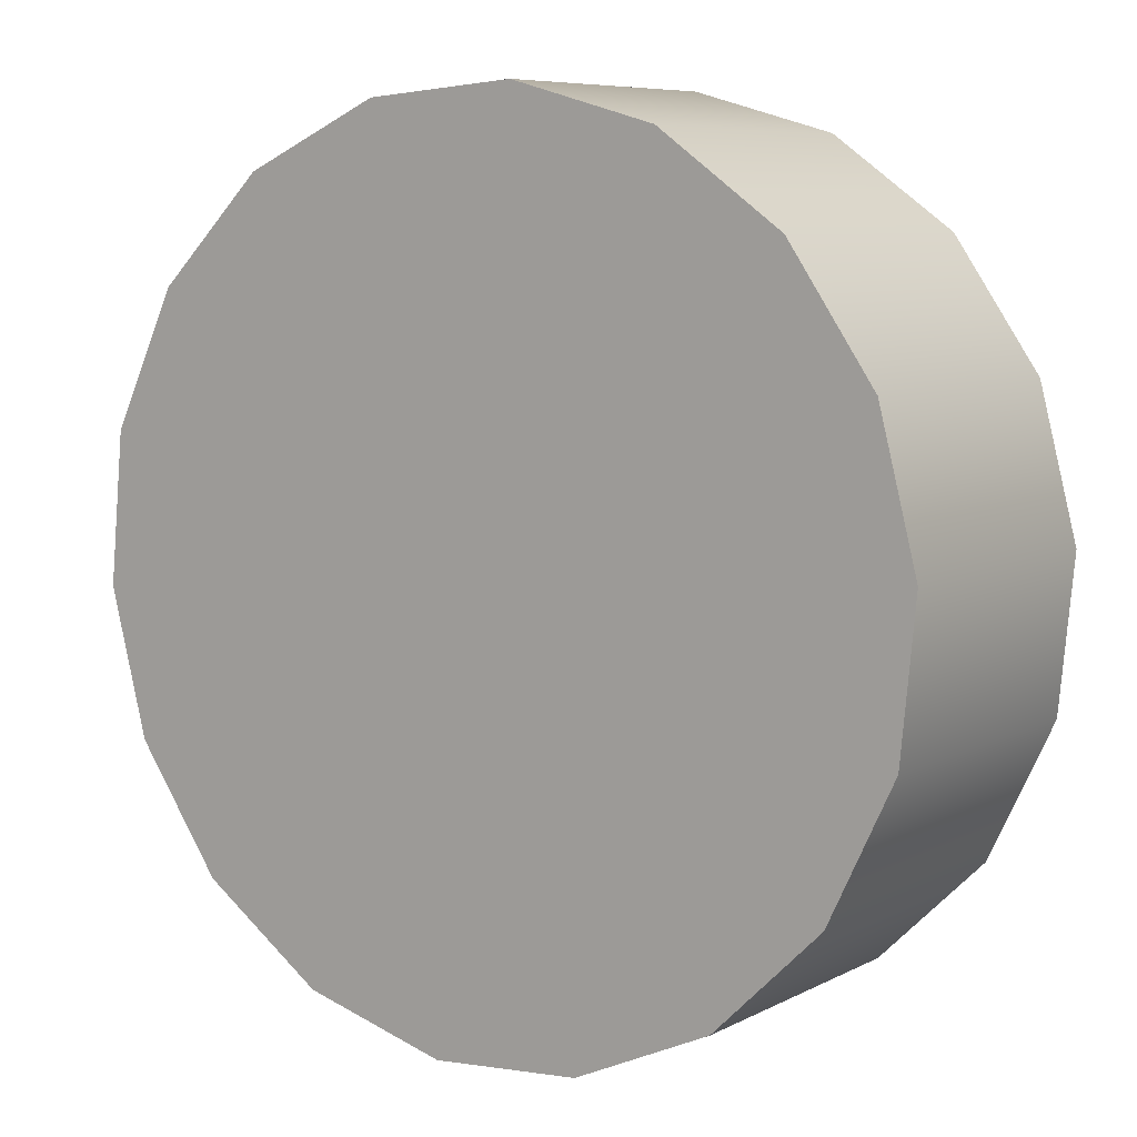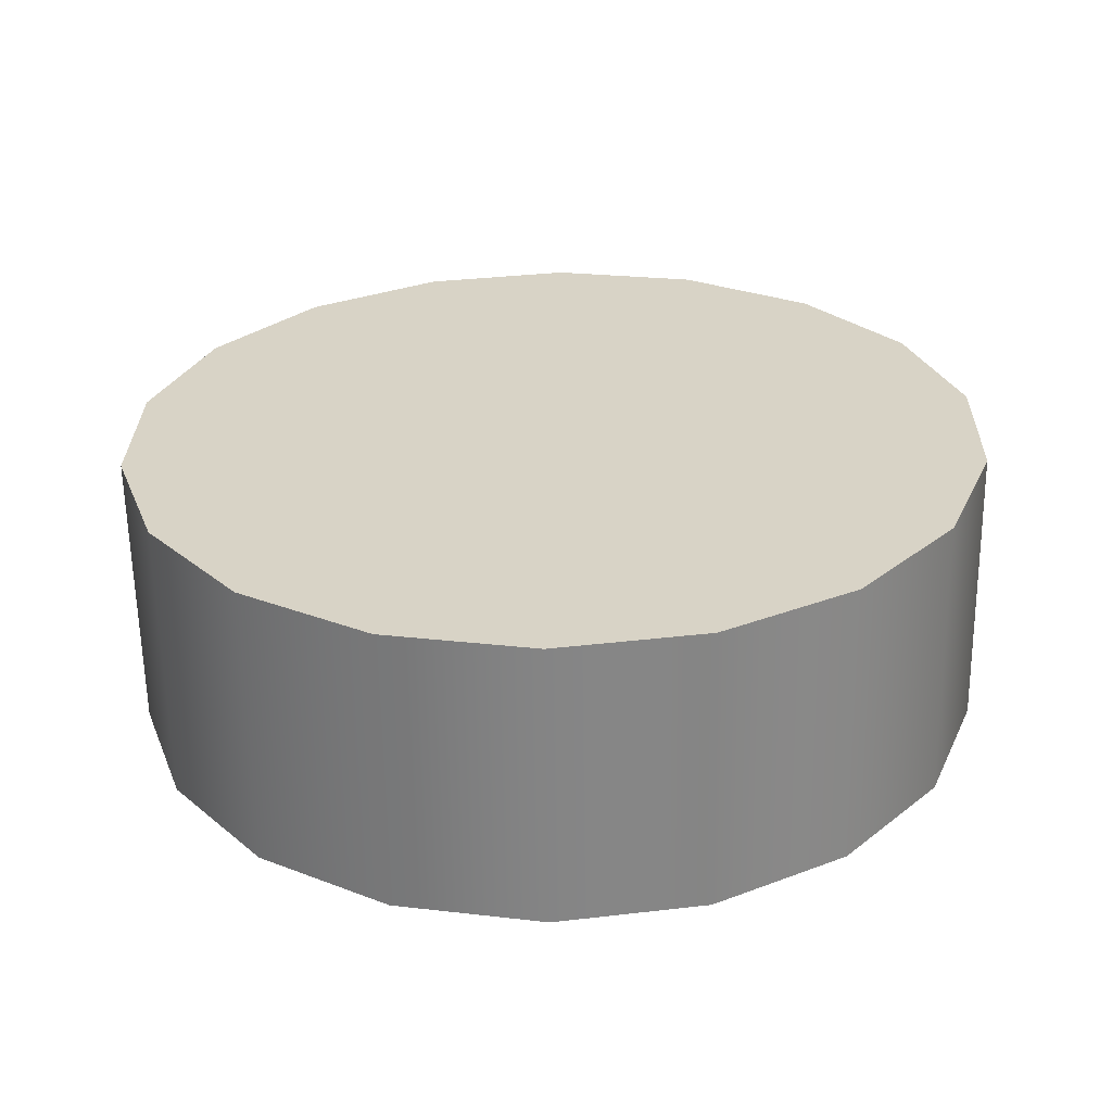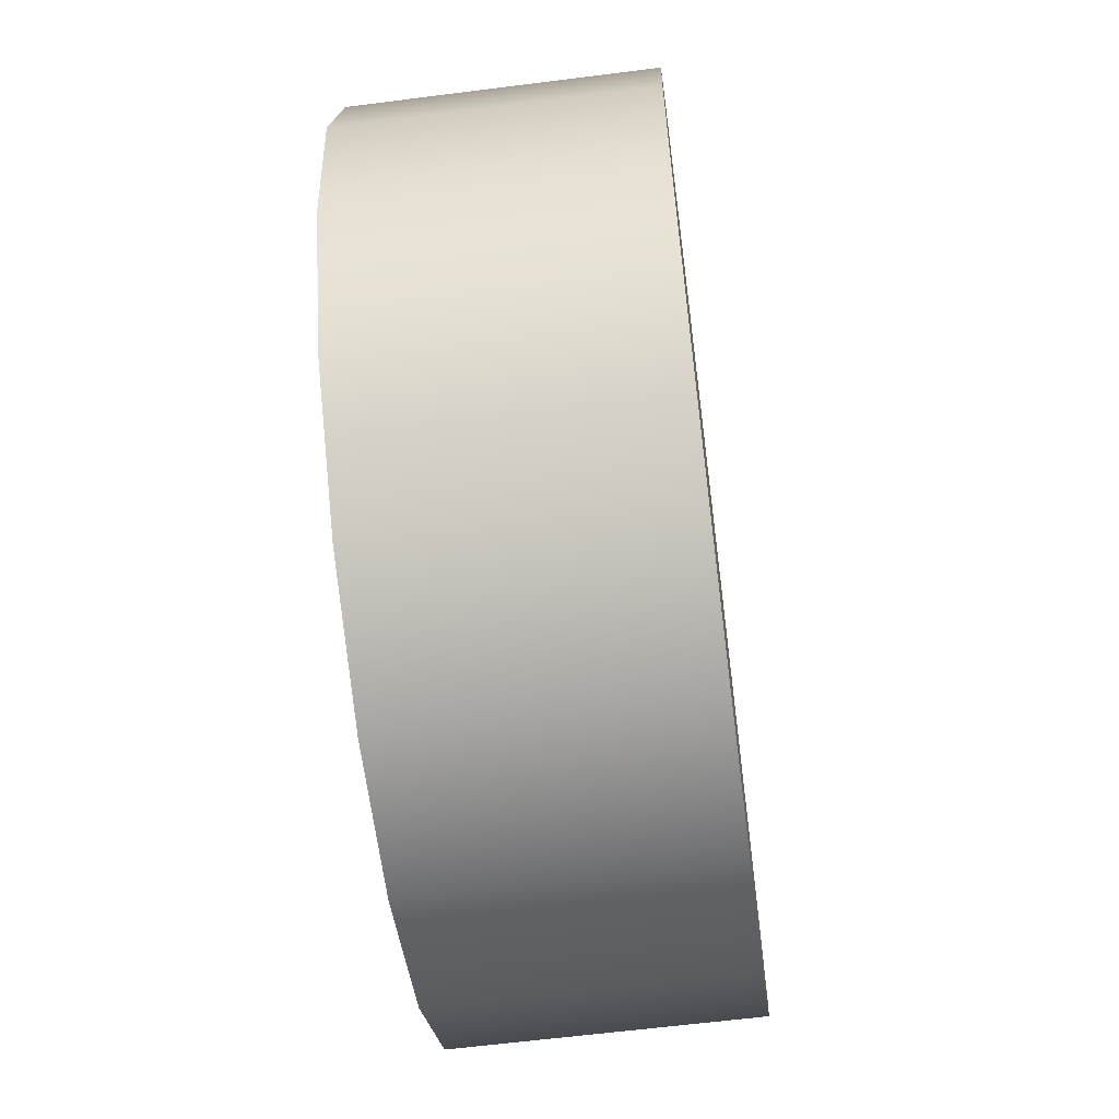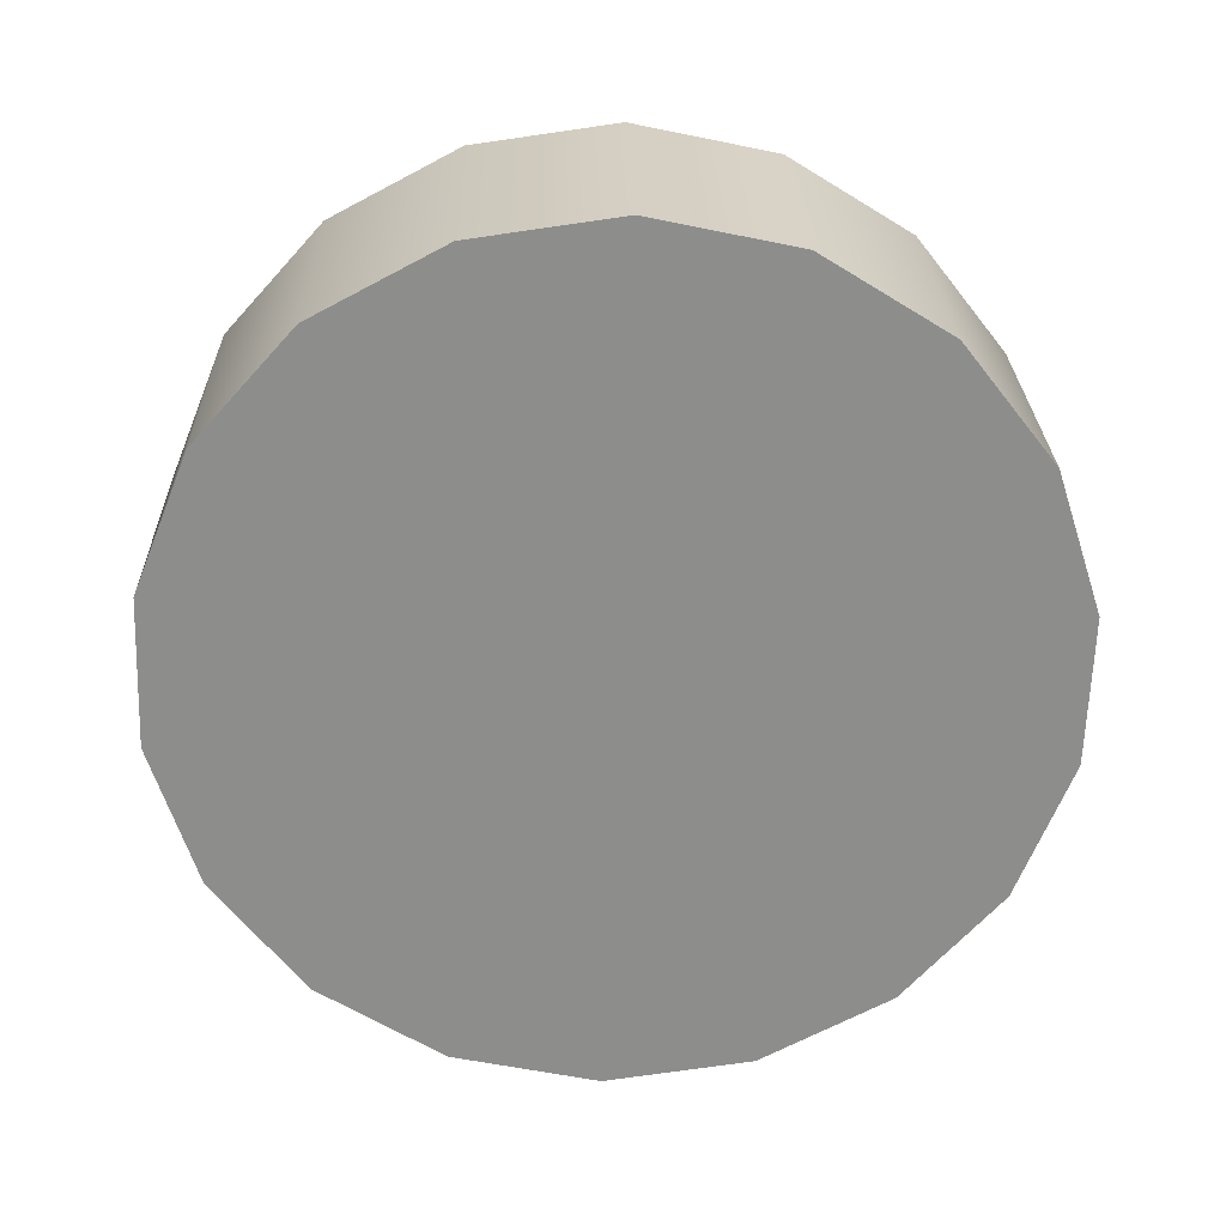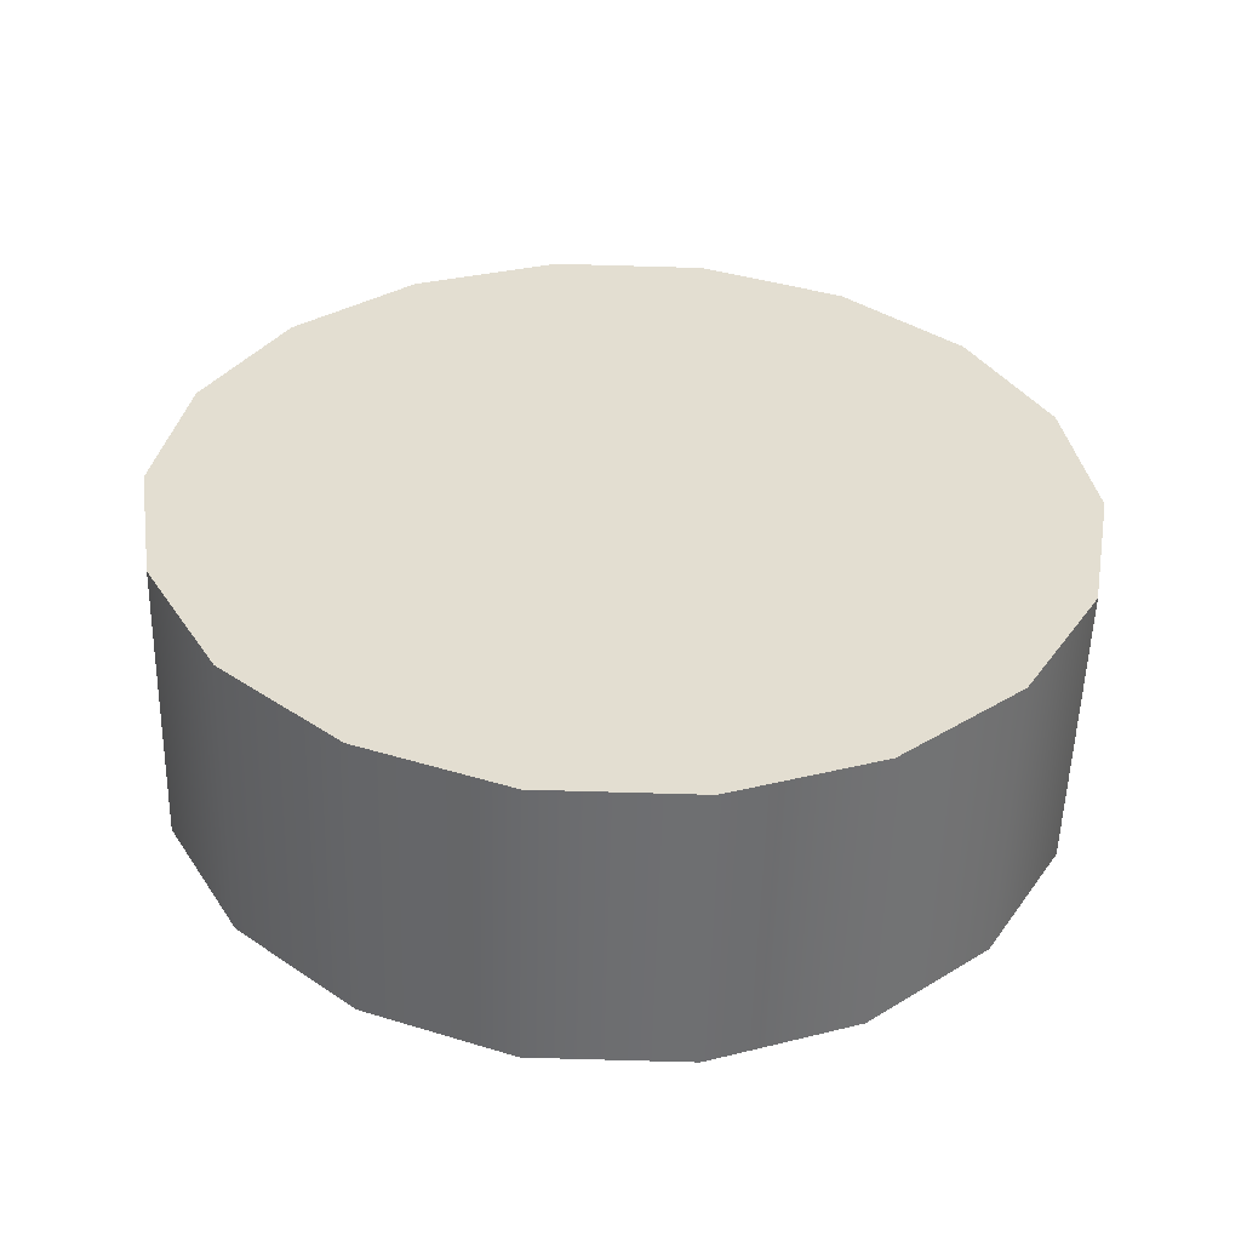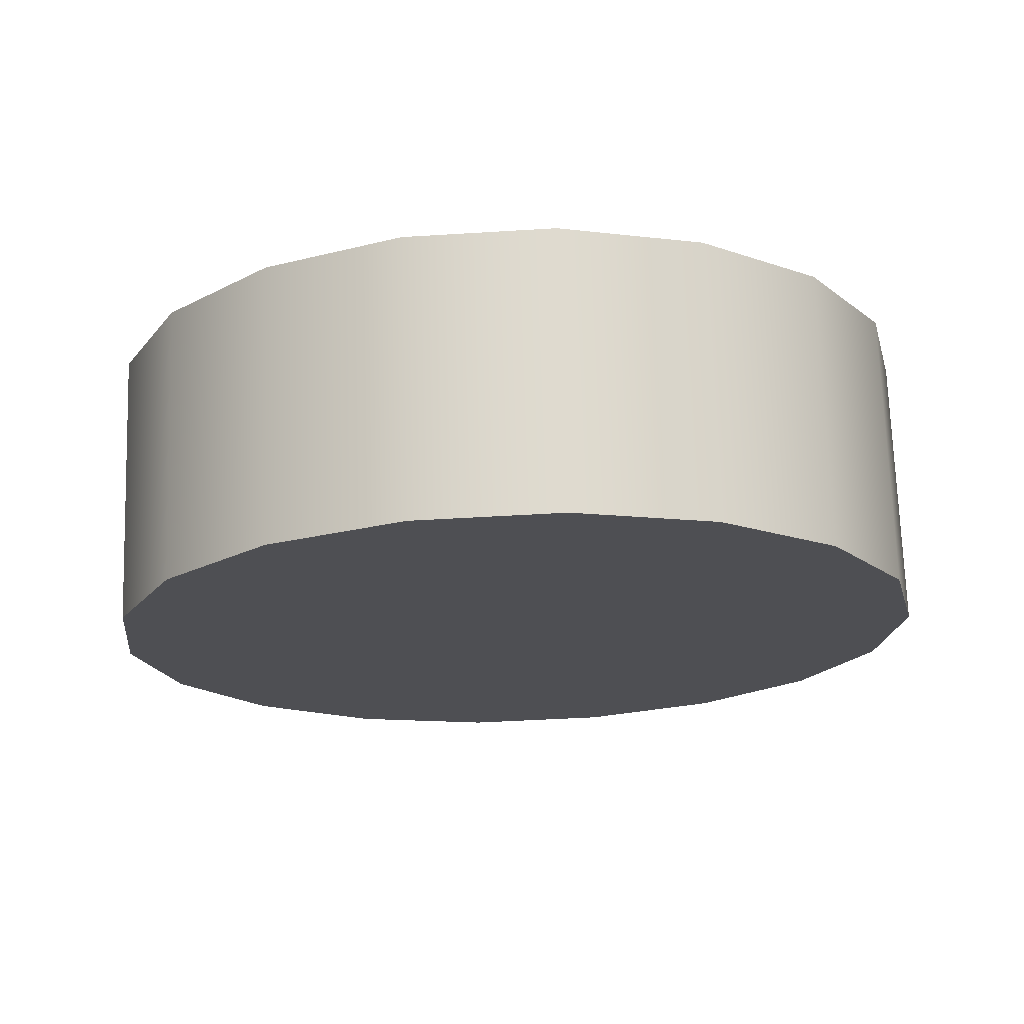
<metadata>
{"format":"obj","ext":"obj","renderer":"f3d","projection":"perspective","resolution":1024,"background":"white","views":[{"elev":10.0,"azim":-144.8,"up":"+Y"},{"elev":26.5,"azim":25.1,"up":"+Z"},{"elev":-78.0,"azim":-82.9,"up":"+Y"},{"elev":-65.8,"azim":42.1,"up":"+Z"},{"elev":34.3,"azim":-45.3,"up":"+Z"},{"elev":-17.3,"azim":117.7,"up":"+Z"}]}
</metadata>
<code>
o mesh36/mesh36-geometry#mesh36-geometry
v 0.6793 -0.4733 0.04062
v 0.6801 -0.4661 0.04088
v 0.6804 -0.4697 0.04075
v 0.6786 -0.4627 0.04101
v 0.6801 -0.4663 0.04793
v 0.6804 -0.47 0.04779
v 0.6772 -0.4762 0.04051
v 0.6786 -0.463 0.04805
v 0.6793 -0.4735 0.04766
v 0.676 -0.4601 0.0411
v 0.676 -0.4603 0.04815
v 0.6772 -0.4765 0.04756
v 0.6741 -0.4783 0.04044
v 0.6741 -0.4785 0.04748
v 0.6727 -0.4585 0.04116
v 0.6706 -0.4794 0.04745
v 0.6706 -0.4792 0.0404
v 0.6727 -0.4587 0.0482
v 0.6691 -0.4581 0.04118
v 0.6669 -0.4788 0.04042
v 0.6691 -0.4584 0.04822
v 0.6669 -0.4791 0.04746
v 0.6655 -0.459 0.04114
v 0.6655 -0.4593 0.04819
v 0.6636 -0.4772 0.04048
v 0.6636 -0.4775 0.04752
v 0.6625 -0.461 0.04107
v 0.6625 -0.4613 0.04811
v 0.6611 -0.4748 0.04762
v 0.6611 -0.4746 0.04057
v 0.6603 -0.464 0.04096
v 0.6596 -0.4715 0.04774
v 0.6603 -0.4643 0.048
v 0.6596 -0.4712 0.0407
v 0.6593 -0.4675 0.04083
v 0.6593 -0.4678 0.04787
f 1 2 3
f 2 1 4
f 3 2 1
f 4 1 2
f 5 3 2
f 2 3 5
f 6 1 3
f 3 1 6
f 4 1 7
f 7 1 4
f 8 2 4
f 4 2 8
f 3 5 6
f 6 5 3
f 2 8 5
f 5 8 2
f 1 6 9
f 9 6 1
f 9 7 1
f 1 7 9
f 4 7 10
f 10 7 4
f 4 11 8
f 8 11 4
f 5 9 6
f 6 9 5
f 9 5 8
f 8 5 9
f 7 9 12
f 12 9 7
f 10 7 13
f 13 7 10
f 11 4 10
f 10 4 11
f 12 8 11
f 11 8 12
f 9 8 12
f 12 8 9
f 14 7 12
f 12 7 14
f 7 14 13
f 13 14 7
f 10 13 15
f 15 13 10
f 15 11 10
f 10 11 15
f 12 11 14
f 14 11 12
f 16 13 14
f 14 13 16
f 15 13 17
f 17 13 15
f 11 15 18
f 18 15 11
f 14 11 18
f 18 11 14
f 13 16 17
f 17 16 13
f 14 18 16
f 16 18 14
f 15 17 19
f 19 17 15
f 19 18 15
f 15 18 19
f 16 20 17
f 17 20 16
f 16 18 21
f 21 18 16
f 19 17 20
f 20 17 19
f 18 19 21
f 21 19 18
f 20 16 22
f 22 16 20
f 16 21 22
f 22 21 16
f 19 20 23
f 23 20 19
f 19 24 21
f 21 24 19
f 22 25 20
f 20 25 22
f 22 21 24
f 24 21 22
f 23 20 25
f 25 20 23
f 24 19 23
f 23 19 24
f 25 22 26
f 26 22 25
f 22 24 26
f 26 24 22
f 23 25 27
f 27 25 23
f 23 28 24
f 24 28 23
f 29 25 26
f 26 25 29
f 26 24 28
f 28 24 26
f 27 25 30
f 30 25 27
f 28 23 27
f 27 23 28
f 25 29 30
f 30 29 25
f 26 28 29
f 29 28 26
f 27 30 31
f 31 30 27
f 31 28 27
f 27 28 31
f 32 30 29
f 29 30 32
f 29 28 33
f 33 28 29
f 31 30 34
f 34 30 31
f 28 31 33
f 33 31 28
f 30 32 34
f 34 32 30
f 29 33 32
f 32 33 29
f 31 34 35
f 35 34 31
f 35 33 31
f 31 33 35
f 36 34 32
f 32 34 36
f 32 33 36
f 36 33 32
f 34 36 35
f 35 36 34
f 33 35 36
f 36 35 33

</code>
